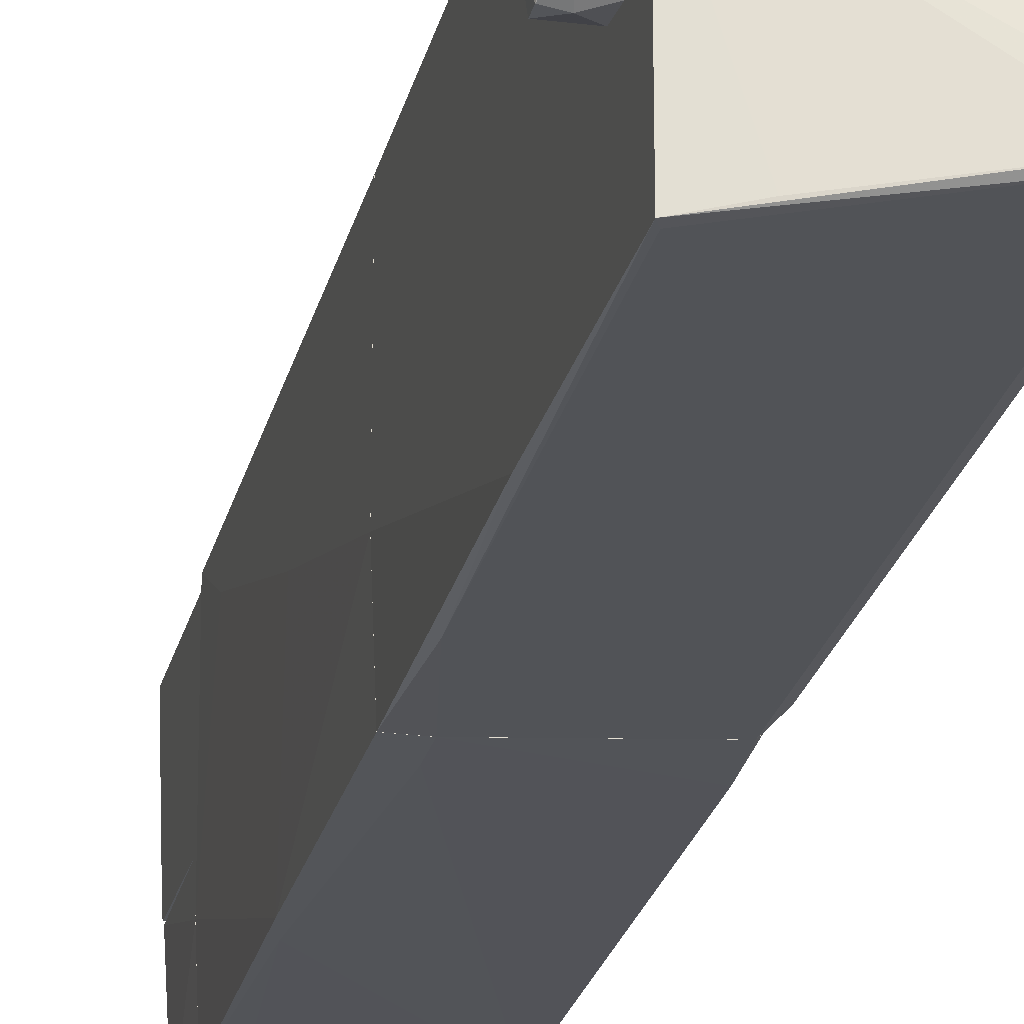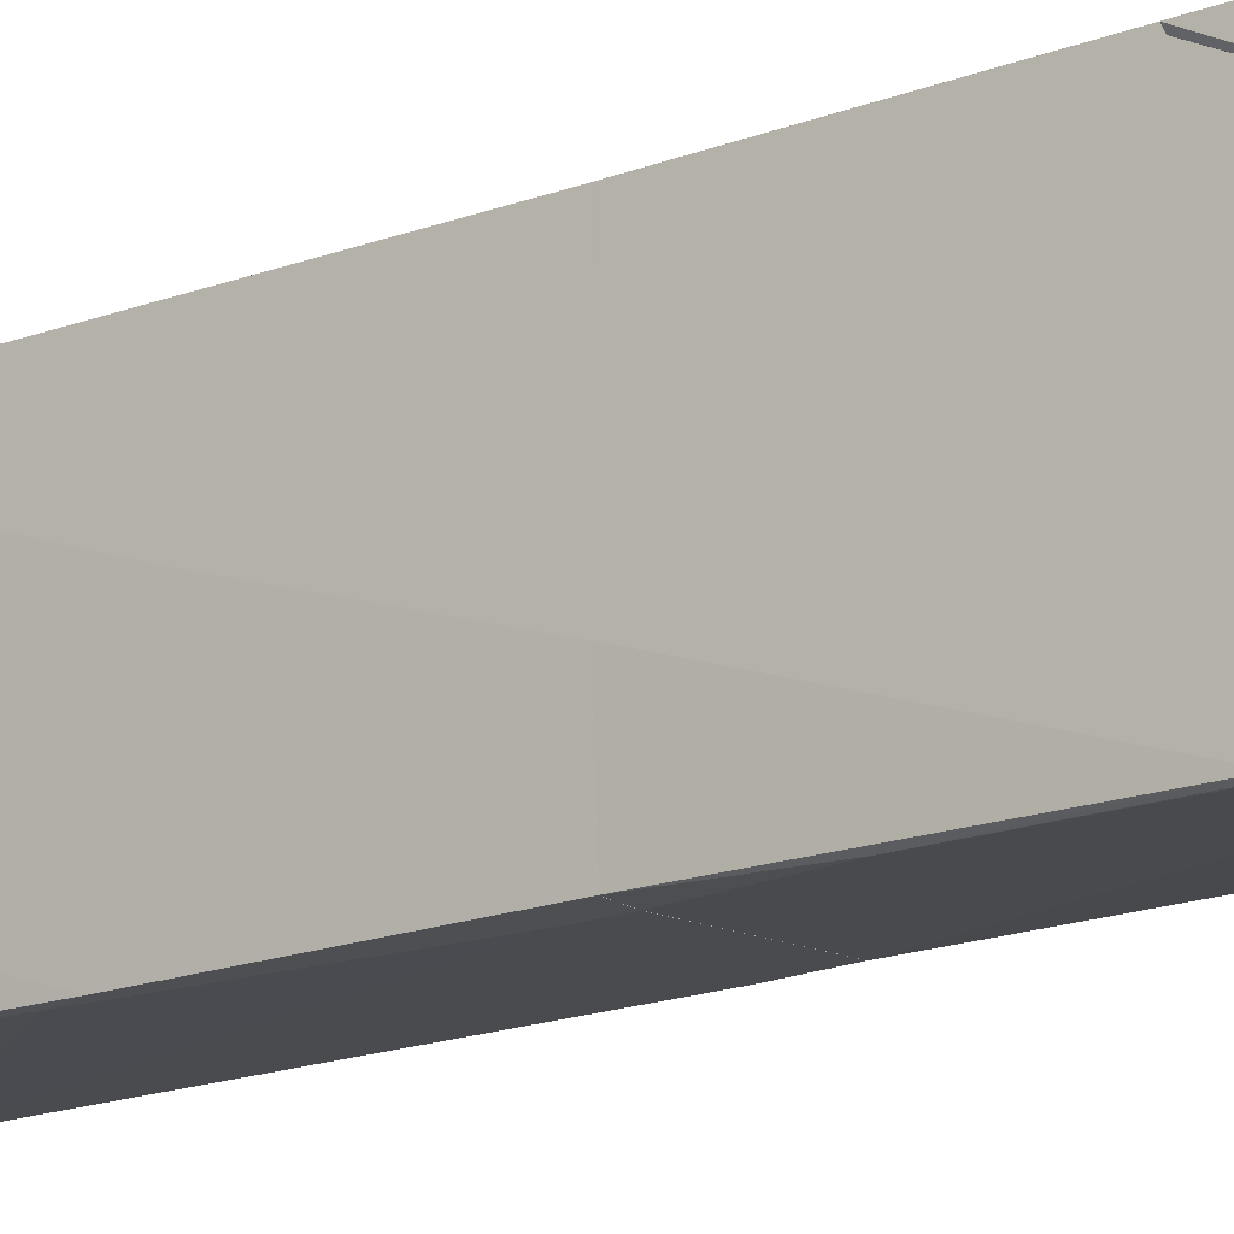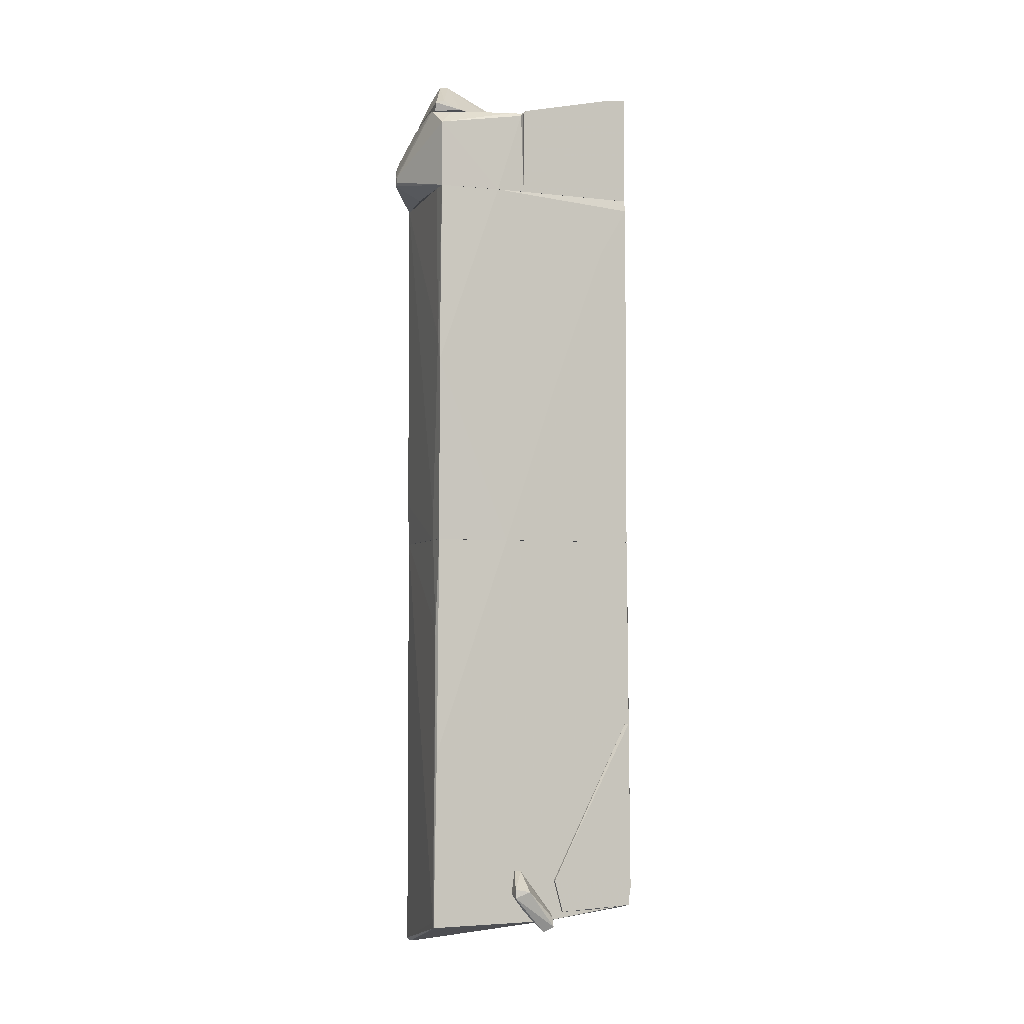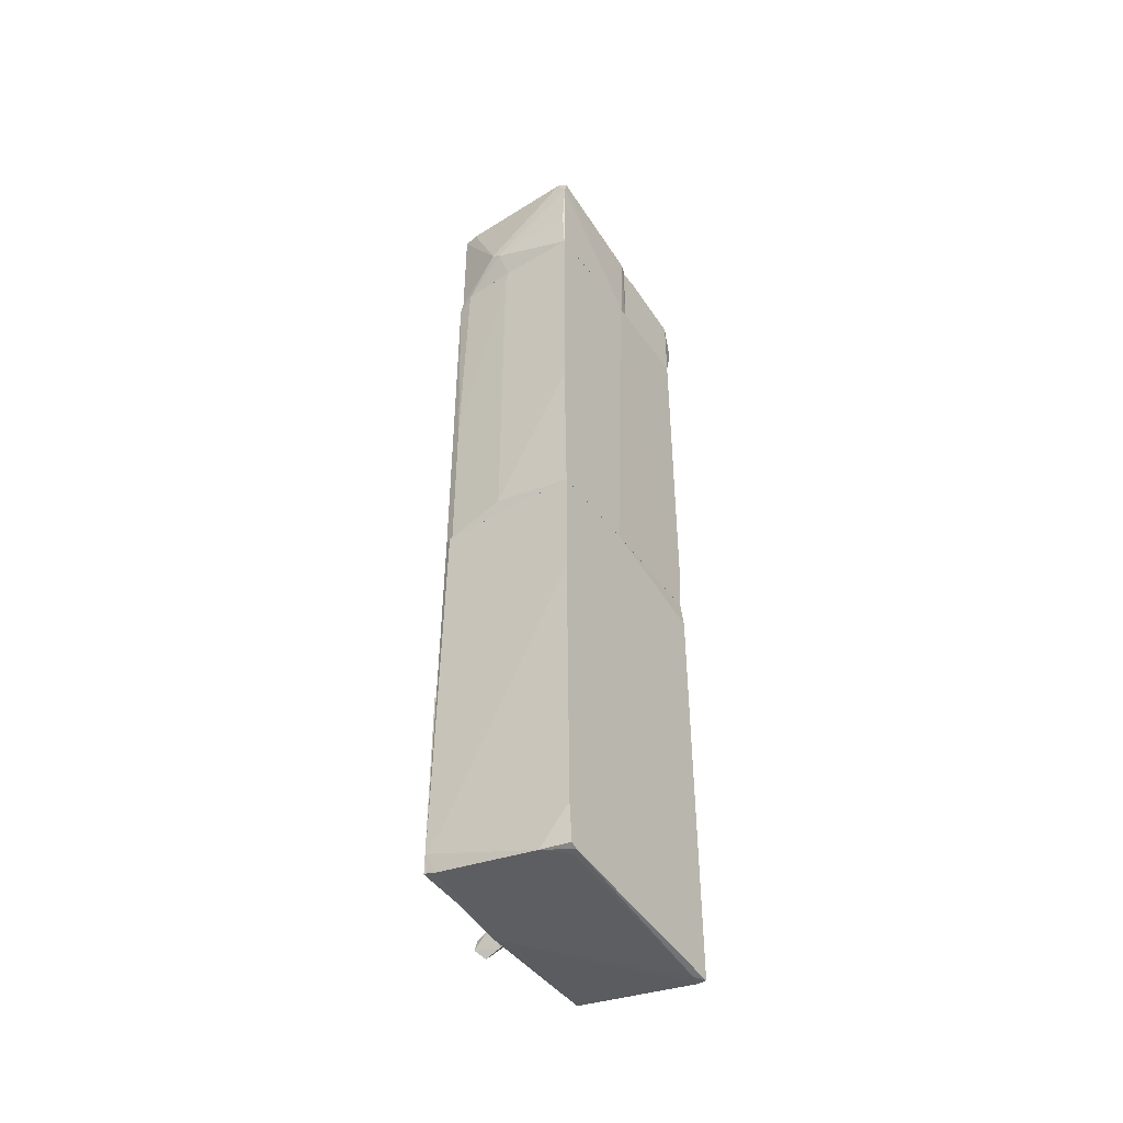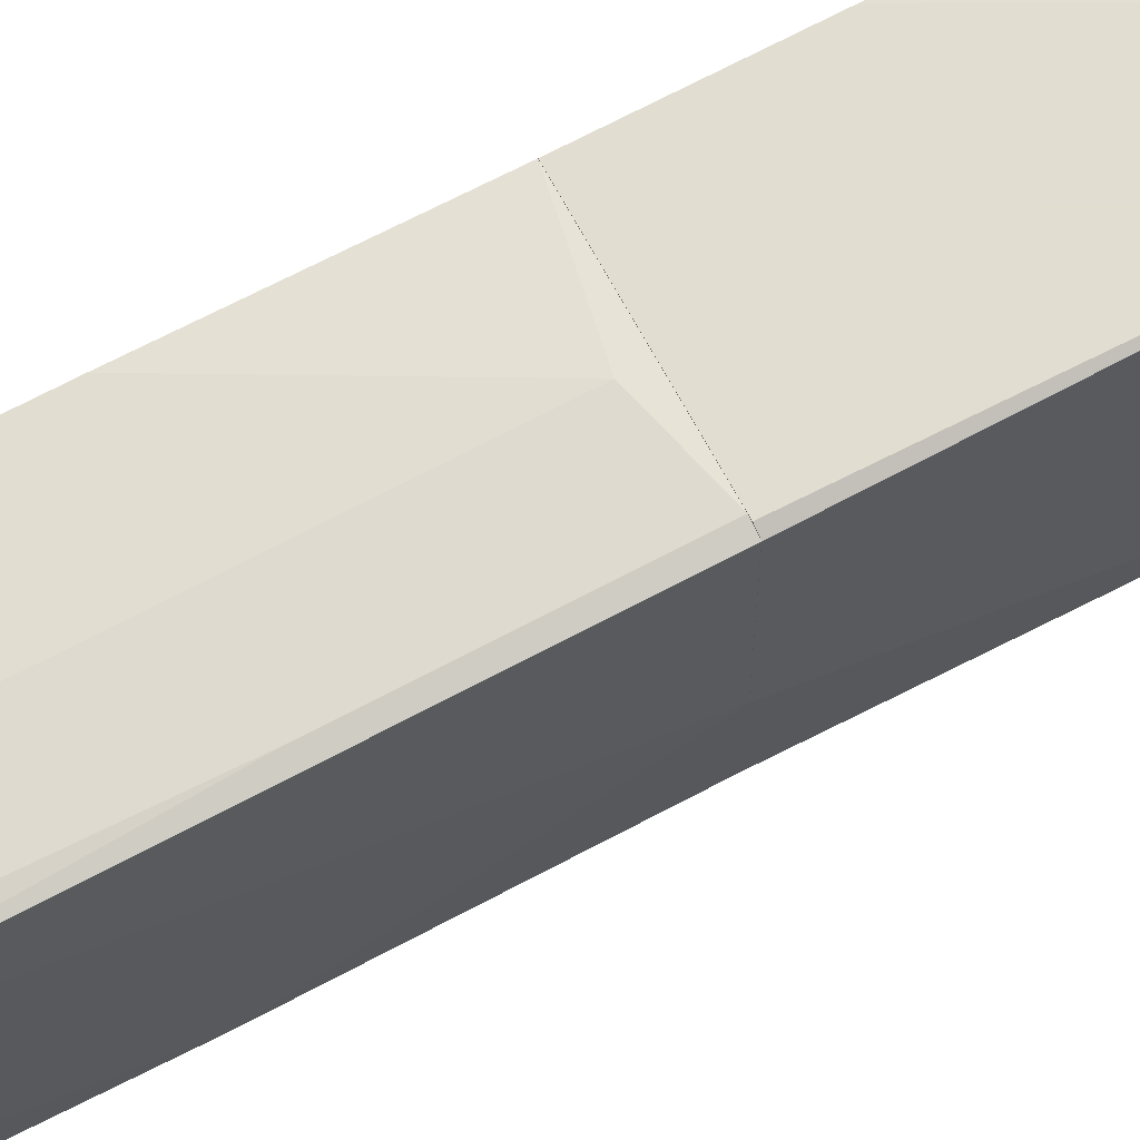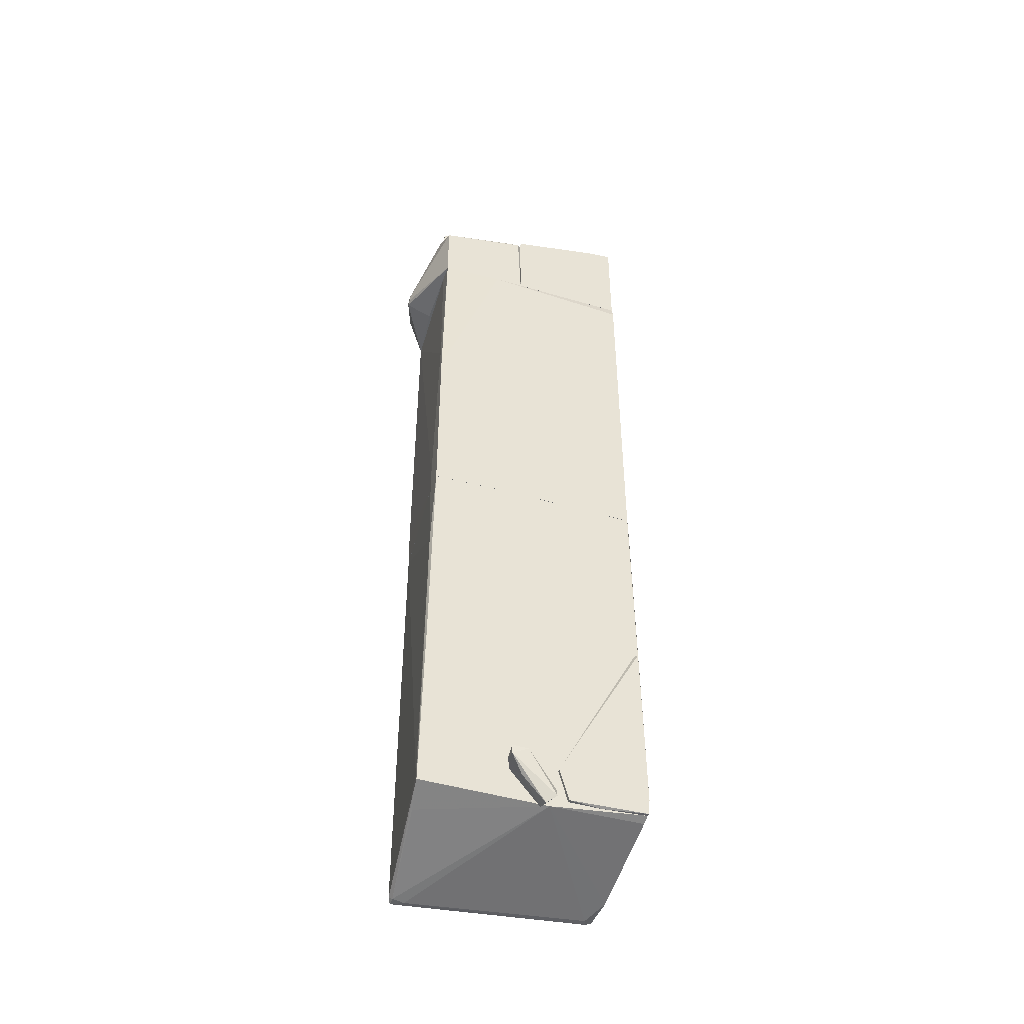
<metadata>
{"format":"obj","ext":"obj","renderer":"f3d","projection":"perspective","resolution":1024,"background":"white","views":[{"elev":-24.2,"azim":-12.7,"up":"+Z"},{"elev":-17.6,"azim":-53.3,"up":"+Z"},{"elev":-3.8,"azim":-110.9,"up":"+Y"},{"elev":-45.2,"azim":34.6,"up":"+Y"},{"elev":68.4,"azim":-118.2,"up":"+Z"},{"elev":-46.4,"azim":-108.6,"up":"+Y"}]}
</metadata>
<code>
o convex_0
v -0.5178 -5.856 -1.498
v 0.9605 -0.3421 1.419
v 0.9605 -0.3421 0.2201
v -0.9576 -0.3421 1.379
v 0.9606 -5.935 1.339
v -0.9176 -0.3421 -1.498
v -0.9574 -5.576 1.379
v 0.9606 -6.215 -1.338
v 0.8807 -0.3421 -1.378
v -0.9574 -5.735 -1.578
v -0.9574 -5.336 1.419
v 0.9605 -0.7014 -1.338
v -0.9574 -5.735 0.1001
v 0.5609 -5.895 1.379
v -0.9576 -0.3421 -0.4987
v -0.8776 -0.3421 1.419
v 0.8807 -6.175 -1.378
v -0.8776 -1.581 -1.538
v 0.8807 -6.215 -1.178
v 0.9605 -1.86 1.419
v -0.9574 -3.338 -1.538
v -0.9176 -5.656 -1.578
v 0.9606 -5.416 1.379
v 0.8807 -5.975 1.219
v -0.6378 -0.3421 -1.498
v 0.8407 -6.215 -1.338
v -0.8376 -5.615 1.379
v 0.9205 -0.3421 -1.338
v 0.9606 -5.975 1.259
v -0.7576 -5.096 1.419
f 23 20 30
f 2 3 4
f 4 3 6
f 6 3 9
f 4 7 11
f 8 9 12
f 7 4 13
f 4 10 13
f 10 1 13
f 4 6 15
f 10 4 15
f 2 4 16
f 11 2 16
f 4 11 16
f 9 8 17
f 2 11 20
f 15 6 21
f 10 15 21
f 6 18 21
f 18 10 21
f 9 17 22
f 17 10 22
f 18 9 22
f 10 18 22
f 3 2 23
f 5 8 23
f 12 3 23
f 8 12 23
f 14 5 23
f 11 14 23
f 2 20 23
f 14 13 24
f 13 19 24
f 6 9 25
f 18 6 25
f 9 18 25
f 1 10 26
f 13 1 26
f 17 8 26
f 10 17 26
f 8 19 26
f 19 13 26
f 11 7 27
f 7 13 27
f 14 11 27
f 13 14 27
f 9 3 28
f 3 12 28
f 12 9 28
f 8 5 29
f 5 14 29
f 19 8 29
f 14 24 29
f 24 19 29
f 20 11 30
f 11 23 30
o convex_1
v -0.9576 -0.341 -0.4986
v 0.9605 4.734 1.459
v 0.9605 4.734 -0.01948
v 0.9606 -0.341 1.419
v -0.9576 4.574 1.379
v -0.8776 4.734 -1.458
v 0.8807 -0.341 -1.378
v -0.9576 -0.341 1.379
v 0.9207 4.734 -1.378
v -0.9176 -0.341 -1.498
v -0.7576 4.734 1.419
v -0.07827 -0.1408 1.459
v 0.9207 -0.341 -1.338
v -0.9176 2.216 -1.498
v -0.6378 -0.341 -1.498
v 0.9606 -0.341 0.2199
v -0.03827 4.734 1.459
v -0.9174 4.734 -0.6187
v -0.8376 -0.341 1.419
v 0.9605 1.738 1.459
v -0.8376 2.535 -1.498
v -0.9174 4.734 1.379
v -0.6378 4.734 -1.458
v 0.9207 0.2586 -1.378
v -0.9576 3.895 0.9795
v -0.8376 1.737 1.419
v -0.07827 4.534 1.459
v -0.6378 0.01868 -1.498
v -0.9576 1.818 0.2202
f 55 48 59
f 33 32 34
f 34 31 37
f 31 34 38
f 35 31 38
f 37 31 40
f 34 37 43
f 40 31 44
f 37 40 45
f 33 34 46
f 34 43 46
f 32 41 47
f 32 33 48
f 33 36 48
f 36 44 48
f 38 34 49
f 35 38 49
f 34 42 49
f 34 32 50
f 32 42 50
f 42 34 50
f 44 36 51
f 40 44 51
f 45 40 51
f 41 32 52
f 35 41 52
f 32 48 52
f 48 35 52
f 36 33 53
f 33 39 53
f 51 36 53
f 39 51 53
f 39 33 54
f 43 37 54
f 37 45 54
f 45 39 54
f 33 46 54
f 46 43 54
f 31 35 55
f 35 48 55
f 41 35 56
f 35 49 56
f 49 42 56
f 42 32 57
f 32 47 57
f 47 41 57
f 41 56 57
f 56 42 57
f 39 45 58
f 51 39 58
f 45 51 58
f 44 31 59
f 48 44 59
f 31 55 59
o convex_2
v -1.157 -5.297 -0.499
v -0.9576 -5.616 0.1404
v -1.038 -5.616 0.1404
v -0.9976 -5.017 -0.2992
v -1.357 -5.257 -0.2992
v -1.157 -5.856 -0.01954
v -0.9576 -5.297 -0.419
v -1.317 -5.336 -0.499
v -1.237 -5.776 0.1004
v -0.9576 -5.776 -0.01954
v -0.9576 -5.017 -0.3791
v -1.317 -5.217 -0.499
v -1.197 -5.536 -0.3391
v -1.197 -5.656 0.1004
f 64 68 73
f 62 61 63
f 67 65 68
f 61 62 68
f 64 67 68
f 66 61 69
f 68 65 69
f 61 68 69
f 63 61 70
f 66 60 70
f 61 66 70
f 64 63 71
f 60 67 71
f 67 64 71
f 63 70 71
f 70 60 71
f 60 66 72
f 67 60 72
f 65 67 72
f 69 65 72
f 66 69 72
f 62 63 73
f 63 64 73
f 68 62 73
o convex_3
v -0.9975 -5.176 0.2203
v -0.9576 -2.979 1.379
v -0.9576 -2.979 1.339
v -0.9576 -5.616 0.7798
v -0.9975 -5.576 1.379
v -0.9975 -2.979 1.379
v -0.9576 -5.176 0.2203
v -0.9576 -5.576 1.379
v -0.9975 -5.616 0.3402
v -0.9576 -5.616 0.3402
f 77 82 83
f 76 75 77
f 78 75 79
f 76 74 79
f 75 76 79
f 74 78 79
f 74 76 80
f 76 77 80
f 77 75 81
f 78 77 81
f 75 78 81
f 78 74 82
f 77 78 82
f 74 80 82
f 82 80 83
f 80 77 83
o convex_4
v 1.001 6.133 1.459
v -0.9176 4.734 -0.2193
v -0.9176 4.734 1.379
v -0.9176 6.253 1.379
v 0.9206 5.893 -0.2191
v 0.9606 4.734 1.459
v 0.9206 4.734 -0.2191
v -0.9176 5.933 -0.1792
v -0.2381 5.174 1.579
v 0.0415 5.973 -0.2193
v 0.8806 6.173 1.499
v 0.9606 4.814 -0.05928
v -0.7976 6.253 1.259
v 0.9606 5.893 -0.09924
v -0.7176 6.253 1.419
v 0.8806 6.173 1.419
v 0.9606 5.294 1.499
v -0.9176 5.893 -0.2193
v -0.1181 5.094 1.579
v -0.0383 4.734 1.459
v 1.001 5.973 1.499
v -0.9176 6.213 1.059
v -0.5579 6.253 1.339
v -0.7576 4.734 1.419
v 0.9606 4.734 -0.01932
v 0.9606 5.933 0.02064
v -0.0783 5.973 -0.2193
f 105 96 110
f 85 86 87
f 86 85 89
f 89 85 90
f 85 87 91
f 87 86 92
f 88 90 93
f 90 85 93
f 90 88 97
f 84 95 97
f 95 90 97
f 87 92 98
f 92 94 98
f 96 87 98
f 94 84 99
f 85 91 101
f 93 85 101
f 94 92 102
f 89 100 102
f 86 89 103
f 89 102 103
f 84 94 104
f 95 84 104
f 100 89 104
f 94 102 104
f 102 100 104
f 91 87 105
f 87 96 105
f 93 96 106
f 98 94 106
f 96 98 106
f 99 93 106
f 94 99 106
f 92 86 107
f 102 92 107
f 86 103 107
f 103 102 107
f 89 90 108
f 90 95 108
f 95 104 108
f 104 89 108
f 88 93 109
f 84 97 109
f 97 88 109
f 99 84 109
f 93 99 109
f 96 93 110
f 101 91 110
f 93 101 110
f 91 105 110
o convex_5
v 0.3609 5.893 -0.8588
v 0.1214 4.974 -1.818
v 0.1214 5.054 -1.818
v -0.9176 4.734 -0.2193
v 0.9207 4.734 -0.2193
v -0.8775 5.893 -0.2193
v -0.8775 5.653 -1.458
v 0.9207 5.693 -1.378
v 0.9207 5.853 -0.2193
v -0.8775 4.734 -1.458
v 0.9207 4.734 -1.378
v -0.518 5.893 -1.498
v 0.521 5.893 -1.378
v 0.8406 5.334 -1.618
v -0.9176 5.853 -0.2594
v 0.2013 4.934 -1.818
v -0.9176 4.734 -0.6189
v 0.1214 5.893 -0.2193
v 0.8007 5.453 -1.578
v 0.9207 5.853 -0.4991
v 0.1613 4.734 -1.458
v -0.8775 5.893 -0.3792
v -0.3979 5.893 -1.498
v 0.521 5.853 -1.418
v 0.2013 5.054 -1.818
v -0.6378 5.893 -1.218
f 117 132 136
f 114 115 116
f 113 112 117
f 116 115 119
f 115 118 119
f 115 114 120
f 117 112 120
f 118 115 121
f 115 120 121
f 116 111 122
f 113 117 122
f 111 119 123
f 122 111 123
f 118 121 124
f 114 116 125
f 112 113 126
f 120 112 126
f 124 121 126
f 120 114 127
f 117 120 127
f 114 125 127
f 125 117 127
f 111 116 128
f 119 111 128
f 116 119 128
f 118 124 129
f 119 118 130
f 118 123 130
f 123 119 130
f 121 120 131
f 120 126 131
f 126 121 131
f 116 122 132
f 125 116 132
f 117 125 132
f 113 122 133
f 122 123 133
f 129 133 134
f 123 118 134
f 118 129 134
f 133 123 134
f 126 113 135
f 124 126 135
f 129 124 135
f 113 133 135
f 133 129 135
f 122 117 136
f 132 122 136
o convex_6
v -0.3581 5.893 -0.5392
v 0.4811 5.933 -1.258
v 0.4811 5.893 -1.258
v -0.5978 6.013 -1.458
v 0.1214 6.453 -1.058
v 0.08141 5.973 -0.2194
v -0.5579 5.893 -1.458
v 0.4811 5.933 -1.378
v 0.04143 6.453 -1.178
v -0.6379 5.933 -1.098
v -0.1182 5.973 -0.2194
v 0.08141 5.893 -0.2194
v 0.04143 6.453 -1.058
v -0.5978 6.053 -1.338
v 0.04143 6.093 -0.3393
v -0.318 5.933 -0.4593
v 0.2812 6.253 -1.258
f 140 145 153
f 138 141 142
f 139 138 142
f 139 137 143
f 143 140 144
f 138 139 144
f 139 143 144
f 143 137 146
f 140 143 146
f 137 139 148
f 139 142 148
f 142 147 148
f 147 137 148
f 141 145 149
f 145 140 150
f 140 146 150
f 149 145 150
f 146 149 150
f 142 141 151
f 147 142 151
f 141 149 151
f 149 147 151
f 146 137 152
f 137 147 152
f 149 146 152
f 147 149 152
f 141 138 153
f 144 140 153
f 138 144 153
f 145 141 153

</code>
